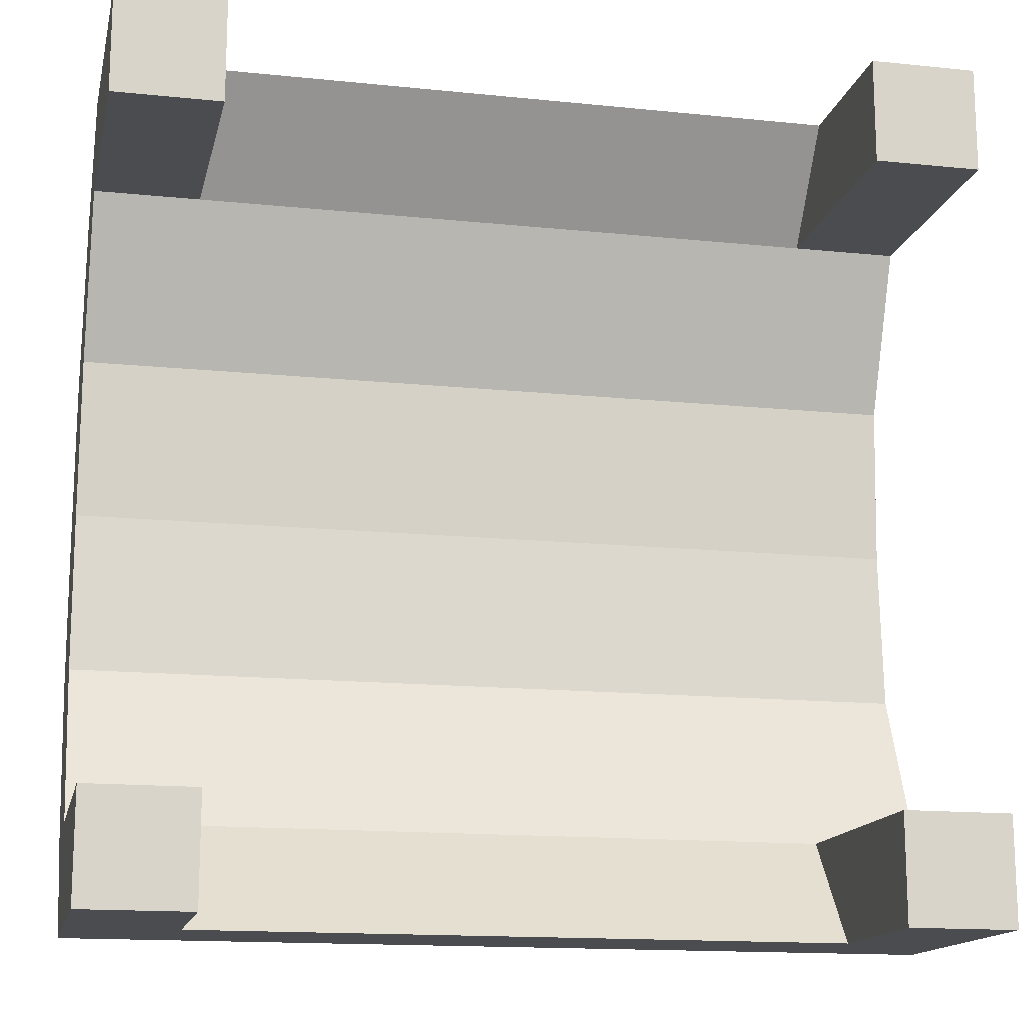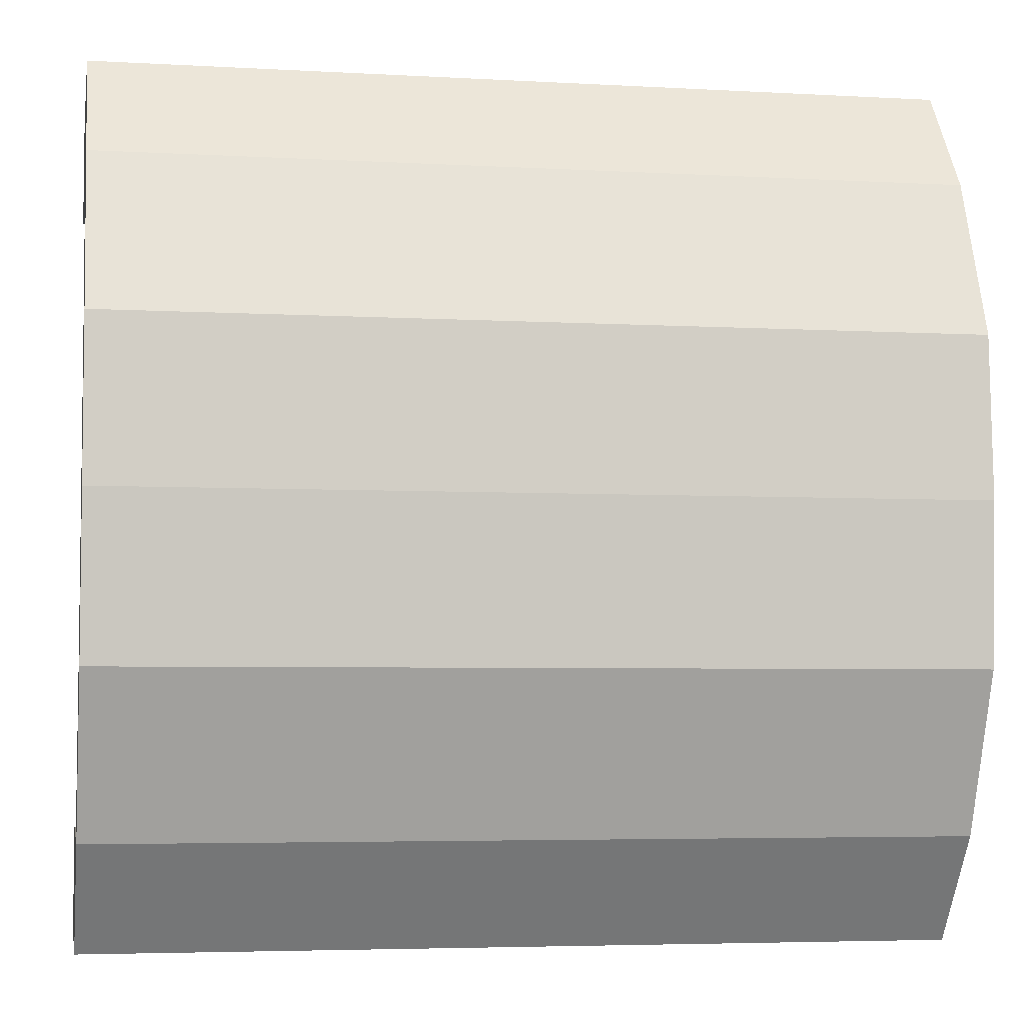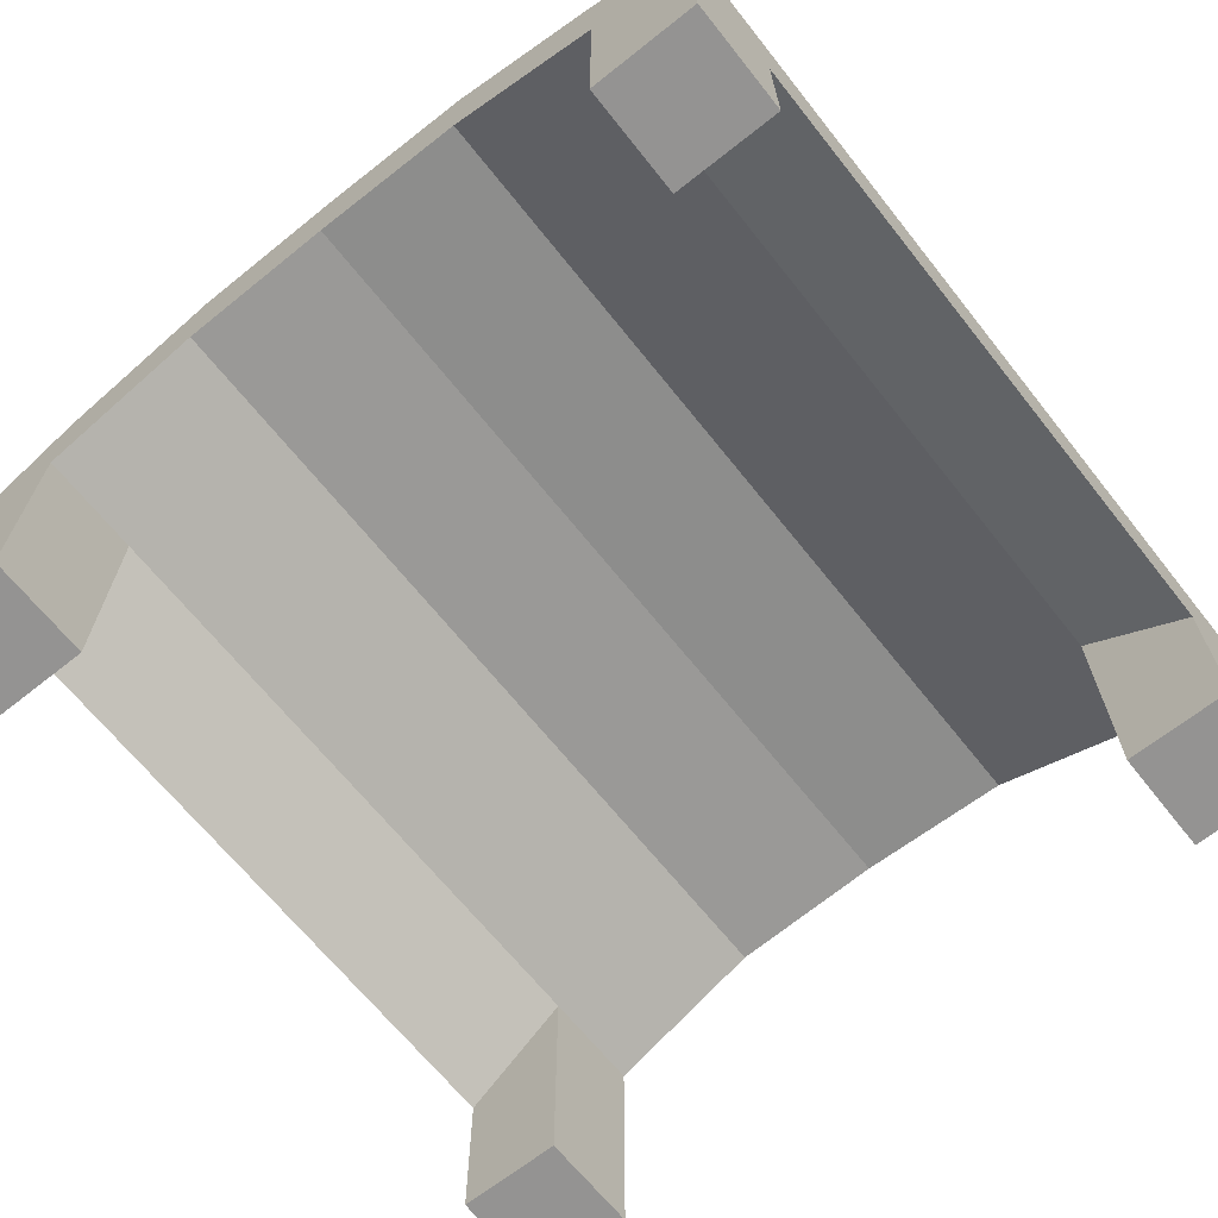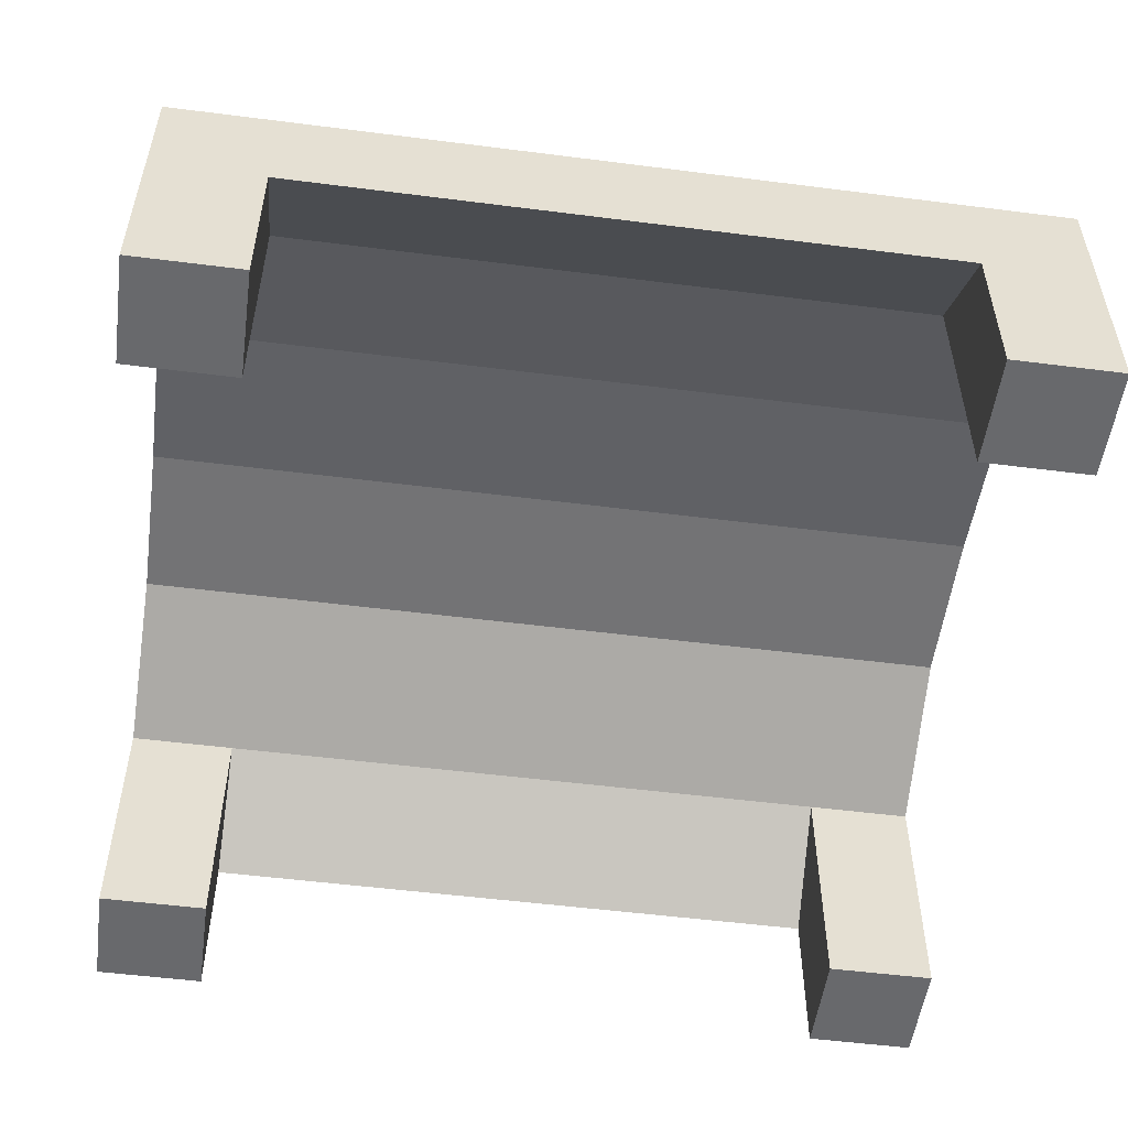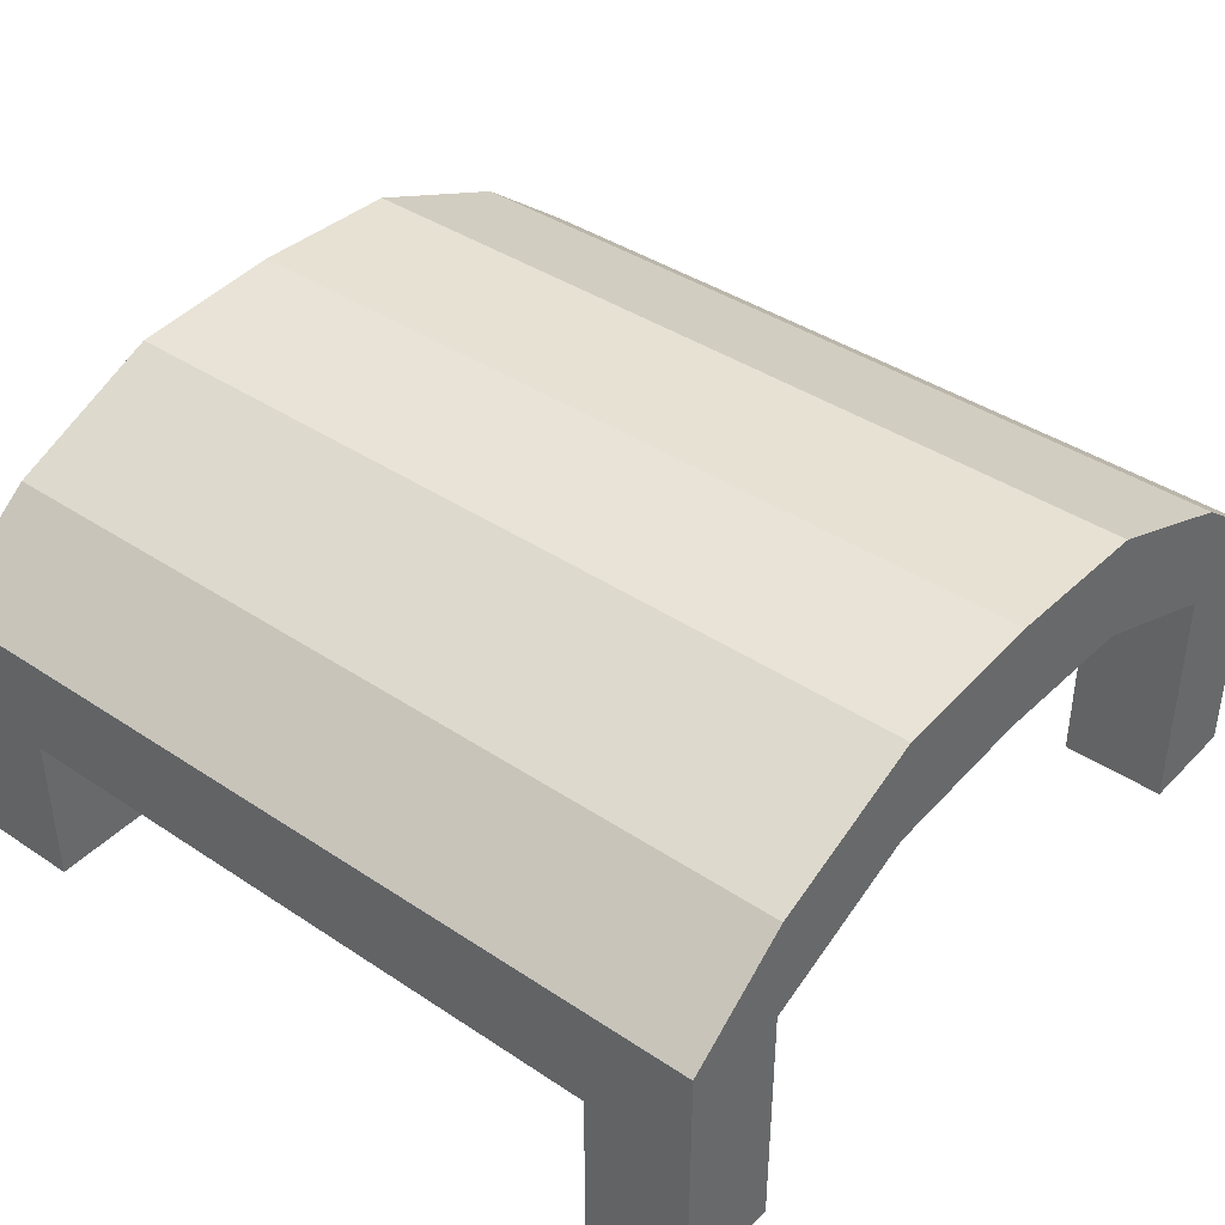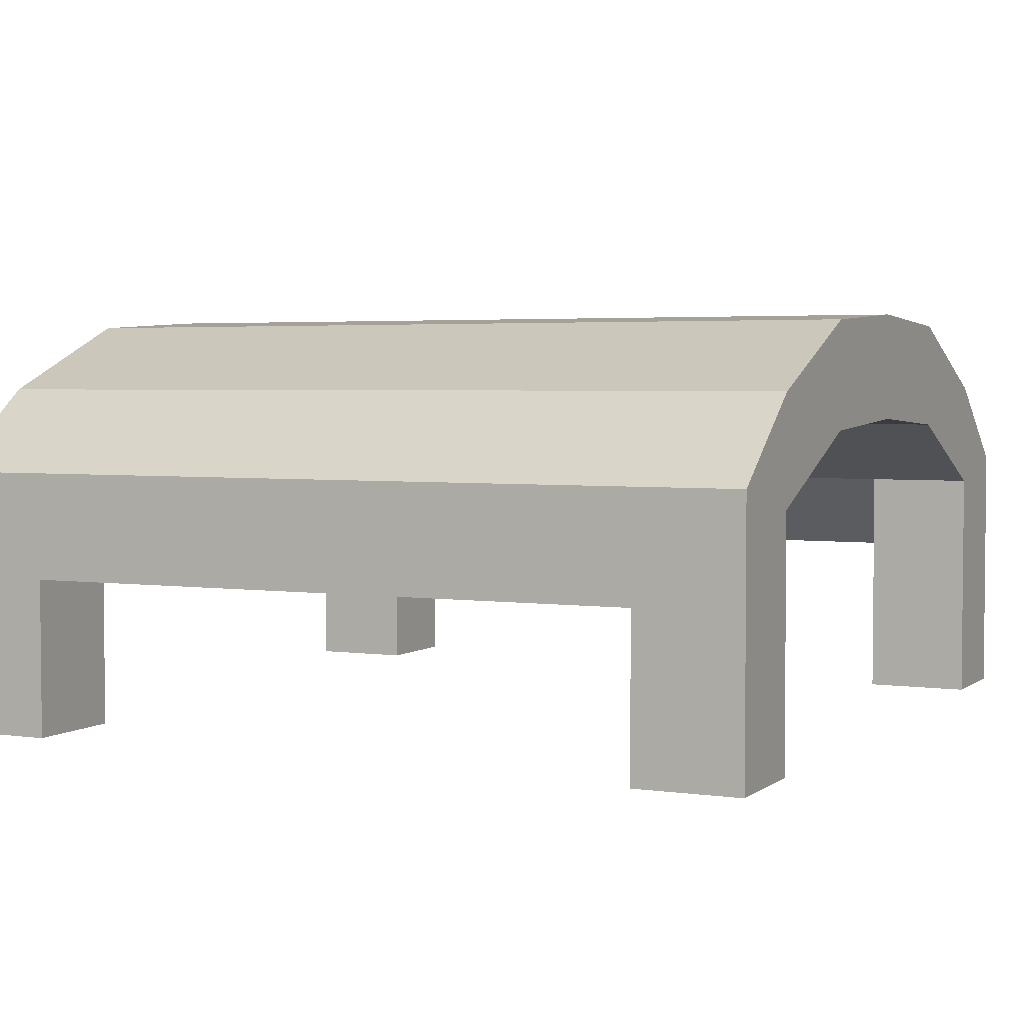
<metadata>
{"format":"obj","ext":"obj","renderer":"f3d","projection":"perspective","resolution":1024,"background":"white","views":[{"elev":-15.1,"azim":-12.4,"up":"+Z"},{"elev":-4.7,"azim":169.7,"up":"+Z"},{"elev":-66.8,"azim":-51.5,"up":"+Y"},{"elev":-52.8,"azim":172.2,"up":"+Y"},{"elev":40.4,"azim":-140.7,"up":"+Y"},{"elev":3.4,"azim":25.6,"up":"+Y"}]}
</metadata>
<code>
g default
v -4 1.5 4
v 4 1.5 4
v -4 2.5 4
v 4 2.5 4
v -4 2.5 -4
v 4 2.5 -4
v -4 1.5 -4
v 4 1.5 -4
v -4 3.28 3
v 4 3.28 3
v -4 2.28 3
v 4 2.28 3
v -4 2.28 -3
v 4 2.28 -3
v -4 3.28 -3
v 4 3.28 -3
v -3 1.5 4
v -3 2.5 4
v -3 2.5 -4
v -3 1.5 -4
v -3 3.28 3
v -3 2.28 3
v -3 2.28 -3
v -3 3.28 -3
v 3 3.28 3
v 3 2.28 3
v 3 2.28 -3
v 3 3.28 -3
v 3 1.5 4
v 3 2.5 4
v 3 2.5 -4
v 3 1.5 -4
v -4 0 -4
v -3 0 -4
v -3 0 -3
v -4 0 -3
v -3 0 3
v -4 0 3
v -3 0 4
v -4 0 4
v 3 0 -4
v 3 0 -3
v 4 0 -4
v 4 0 -3
v 3 0 3
v 3 0 4
v 4 0 3
v 4 0 4
v -4 4 0
v 4 4 0
v -4 3 0
v 4 3 0
v -3 4 0
v -3 3 0
v 3 4 0
v 3 3 0
v -4 3.917 1.5
v 4 3.917 1.5
v -3 3.917 1.5
v 3 3.917 1.5
v -4 2.917 1.5
v 4 2.917 1.5
v -3 2.917 1.5
v 3 2.917 1.5
v -4 2.917 -1.5
v 4 2.917 -1.5
v -3 2.917 -1.5
v 3 2.917 -1.5
v -4 3.917 -1.5
v 4 3.917 -1.5
v -3 3.917 -1.5
v 3 3.917 -1.5
g pCube15
f 1 17 18 3
f 3 18 21 9
f 5 19 20 7
f 33 34 35 36
f 2 12 10 4
f 7 13 15 5
f 9 21 59 57
f 38 37 39 40
f 10 12 62 58
f 9 11 1 3
f 13 23 67 65
f 15 13 65 69
f 15 24 19 5
f 16 14 8 6
f 18 17 29 30
f 21 18 30 25
f 20 19 31 32
f 23 20 32 27
f 24 71 72 28
f 17 22 26 29
f 22 63 64 26
f 19 24 28 31
f 30 29 2 4
f 25 30 4 10
f 32 31 6 8
f 42 41 43 44
f 28 72 70 16
f 46 45 47 48
f 26 64 62 12
f 31 28 16 6
f 7 20 34 33
f 20 23 35 34
f 23 13 36 35
f 13 7 33 36
f 11 22 37 38
f 22 17 39 37
f 17 1 40 39
f 1 11 38 40
f 27 32 41 42
f 32 8 43 41
f 8 14 44 43
f 14 27 42 44
f 29 26 45 46
f 26 12 47 45
f 12 2 48 47
f 2 29 46 48
f 49 53 71 69
f 50 52 66 70
f 51 54 63 61
f 49 51 61 57
f 55 53 59 60
f 56 54 67 68
f 50 55 60 58
f 52 56 68 66
f 57 59 53 49
f 58 62 52 50
f 64 63 54 56
f 62 64 56 52
f 61 63 22 11
f 57 61 11 9
f 60 59 21 25
f 58 60 25 10
f 65 67 54 51
f 69 65 51 49
f 72 71 53 55
f 70 72 55 50
f 69 71 24 15
f 70 66 14 16
f 68 67 23 27
f 66 68 27 14

</code>
